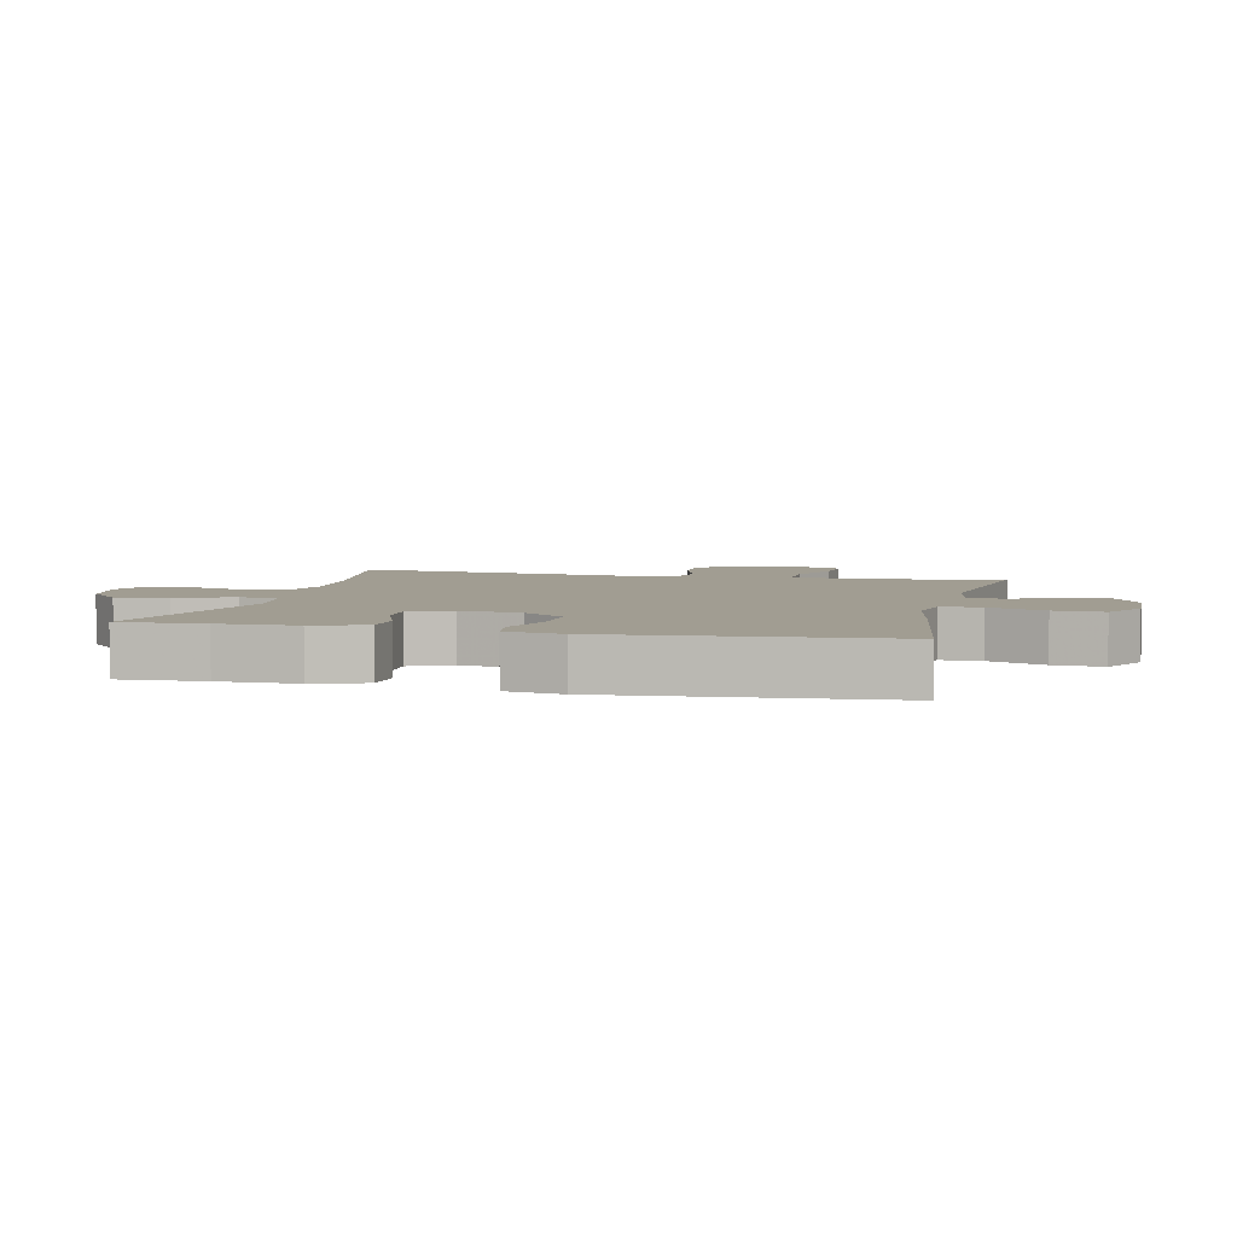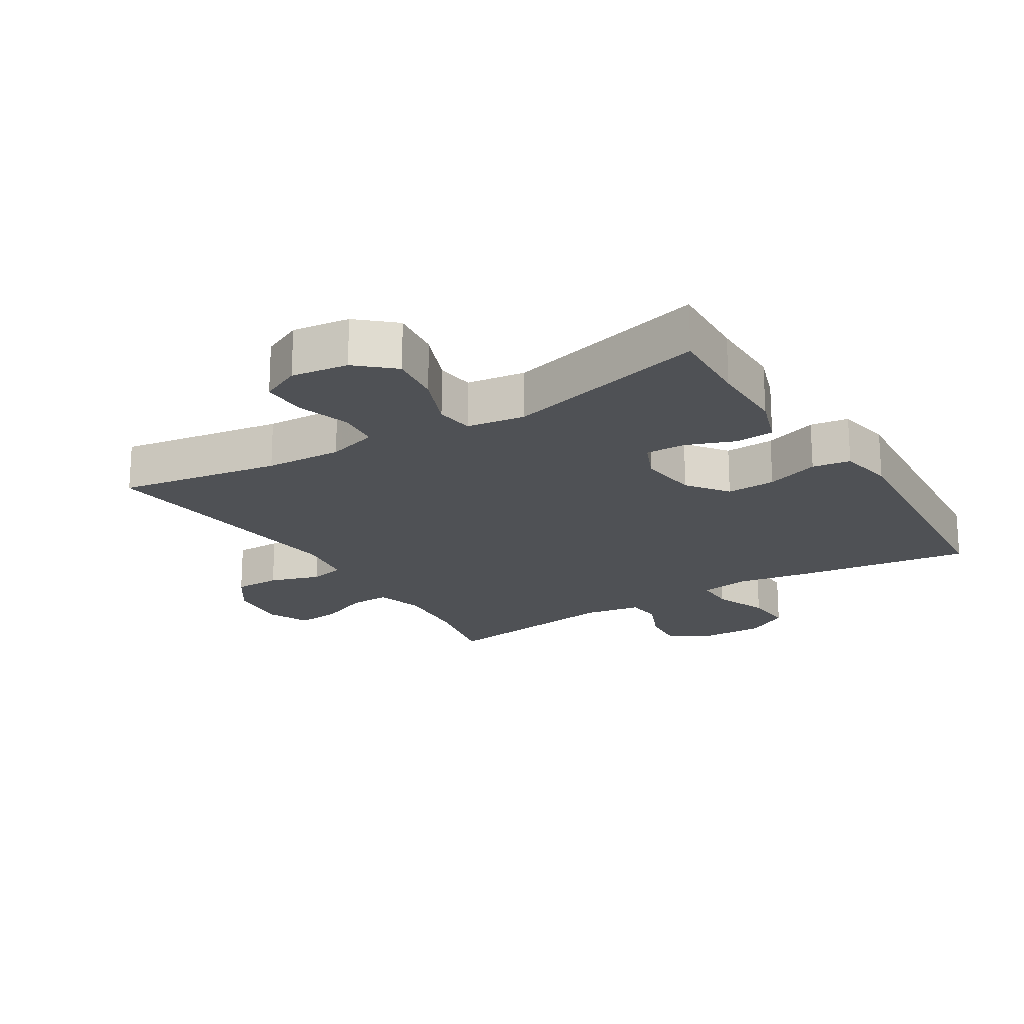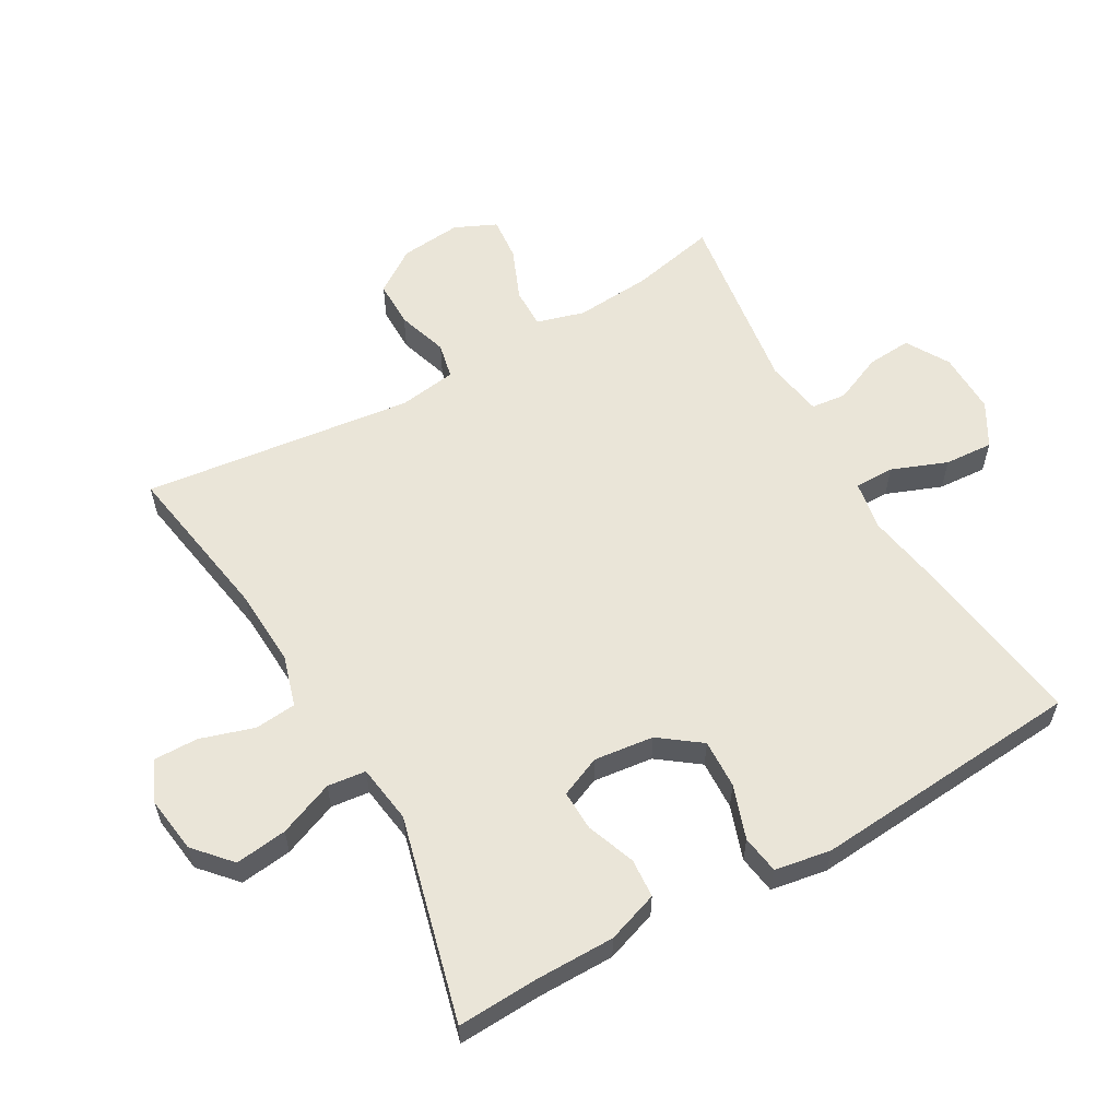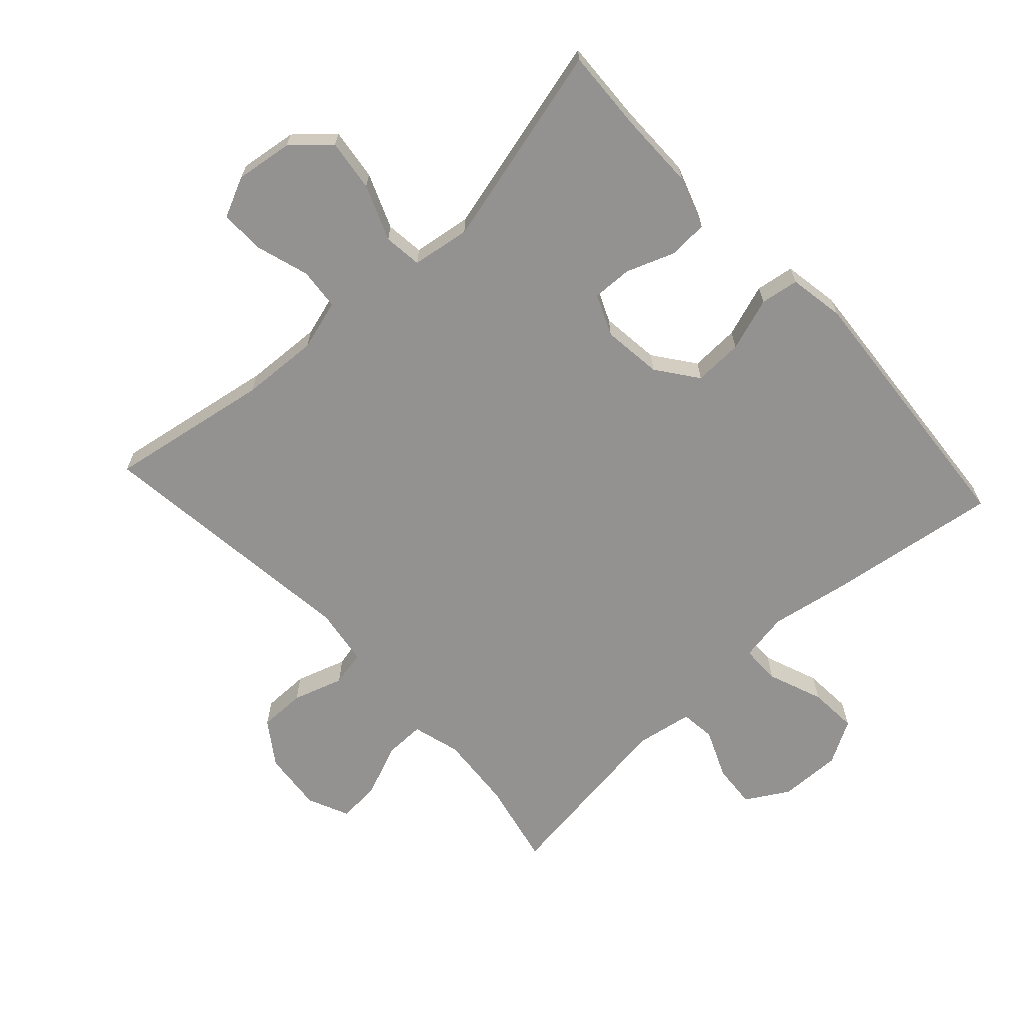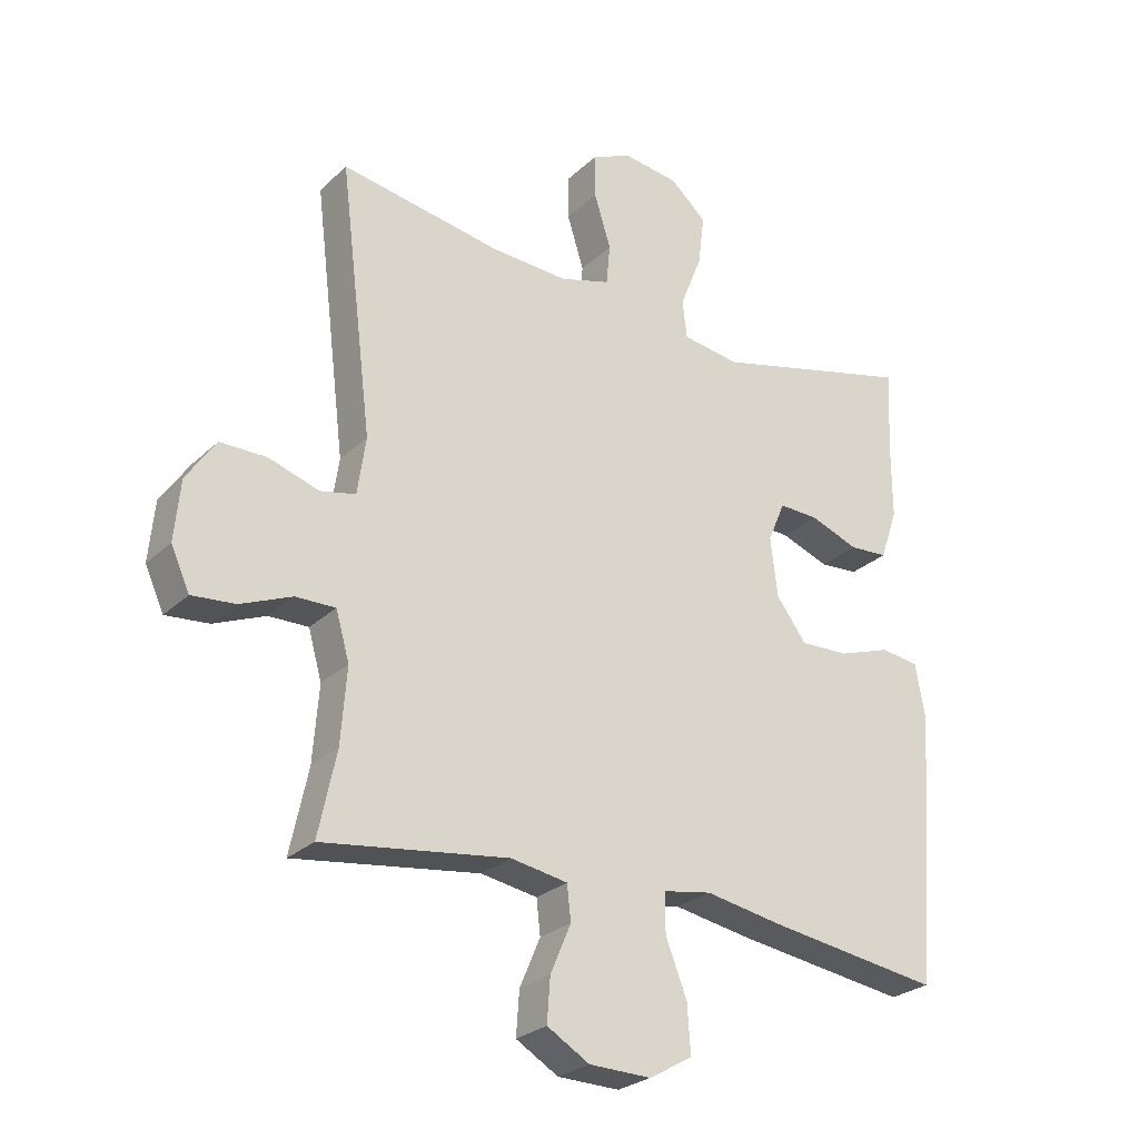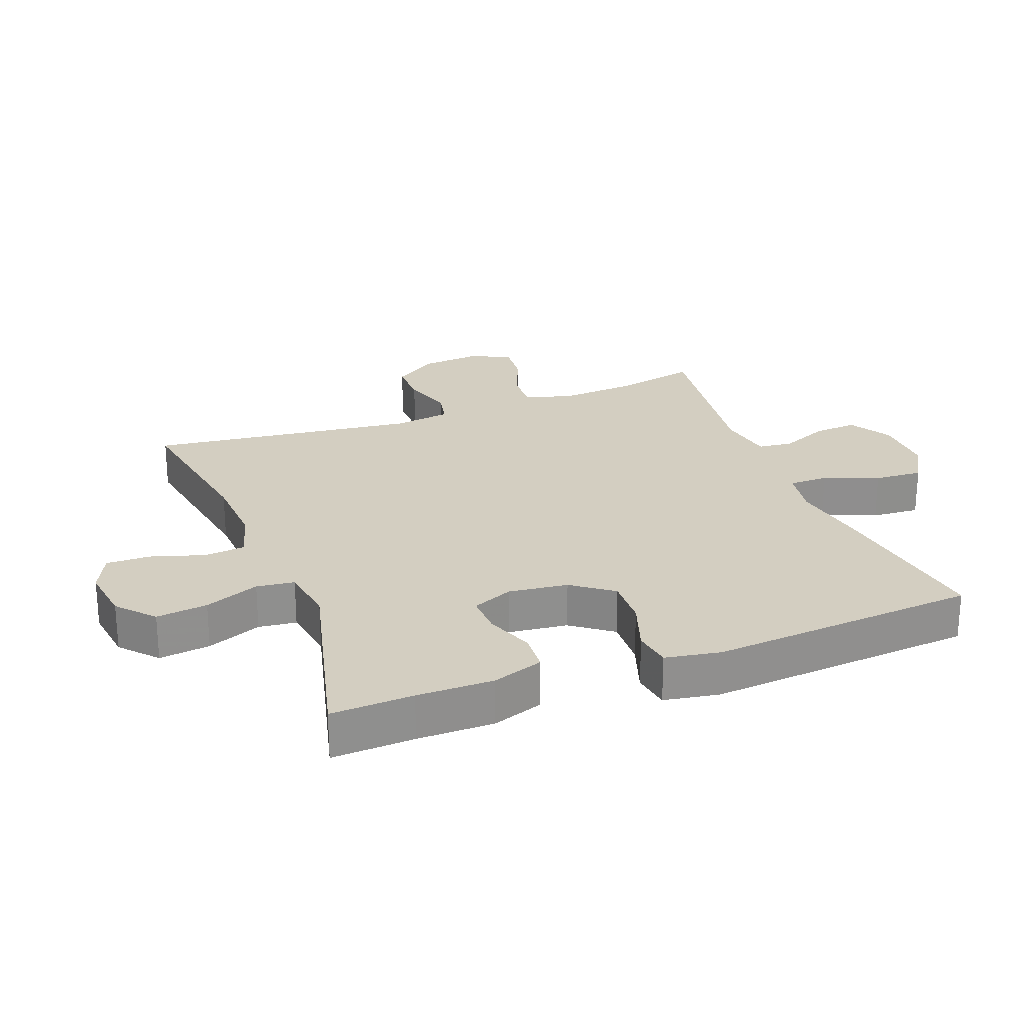
<metadata>
{"format":"obj","ext":"obj","renderer":"f3d","projection":"perspective","resolution":1024,"background":"white","views":[{"elev":4.8,"azim":103.0,"up":"+Y"},{"elev":-20.0,"azim":31.9,"up":"+Y"},{"elev":58.8,"azim":60.3,"up":"+Y"},{"elev":-66.4,"azim":42.5,"up":"+Y"},{"elev":-26.5,"azim":-35.1,"up":"+Z"},{"elev":24.9,"azim":69.1,"up":"+Y"}]}
</metadata>
<code>
v 0.5 0.07 -0.5
v 0.232 0.07 -0.462
v 0.112 0.07 -0.441
v 0.037 0.07 -0.454
v 0.037 0.07 -0.515
v 0.07 0.07 -0.6
v 0.075 0.07 -0.675
v 0.008 0.07 -0.713
v -0.088 0.07 -0.711
v -0.154 0.07 -0.672
v -0.149 0.07 -0.604
v -0.117 0.07 -0.529
v -0.123 0.07 -0.475
v -0.211 0.07 -0.46
v -0.5 0.07 -0.5
v -0.472 0.07 -0.369
v -0.463 0.07 -0.252
v -0.484 0.07 -0.178
v -0.546 0.07 -0.179
v -0.626 0.07 -0.212
v -0.693 0.07 -0.218
v -0.722 0.07 -0.154
v -0.713 0.07 -0.06
v -0.667 0.07 0.007
v -0.595 0.07 0.007
v -0.517 0.07 -0.018
v -0.462 0.07 -0.006
v -0.449 0.07 0.083
v -0.5 0.07 0.5
v -0.249 0.07 0.458
v -0.13 0.07 0.452
v -0.052 0.07 0.475
v -0.046 0.07 0.539
v -0.072 0.07 0.622
v -0.073 0.07 0.69
v -0.011 0.07 0.719
v 0.077 0.07 0.707
v 0.133 0.07 0.657
v 0.123 0.07 0.577
v 0.089 0.07 0.492
v 0.096 0.07 0.433
v 0.186 0.07 0.42
v 0.5 0.07 0.5
v 0.494 0.07 0.372
v 0.494 0.07 0.253
v 0.467 0.07 0.174
v 0.407 0.07 0.17
v 0.332 0.07 0.198
v 0.27 0.07 0.2
v 0.243 0.07 0.137
v 0.254 0.07 0.045
v 0.301 0.07 -0.018
v 0.377 0.07 -0.015
v 0.459 0.07 0.013
v 0.518 0.07 0.004
v 0.533 0.07 -0.082
v 0.5 0 -0.5
v 0.232 0 -0.462
v 0.112 0 -0.441
v 0.037 0 -0.454
v 0.037 0 -0.515
v 0.07 0 -0.6
v 0.075 0 -0.675
v 0.008 0 -0.713
v -0.088 0 -0.711
v -0.154 0 -0.672
v -0.149 0 -0.604
v -0.117 0 -0.529
v -0.123 0 -0.475
v -0.211 0 -0.46
v -0.5 0 -0.5
v -0.472 0 -0.369
v -0.463 0 -0.252
v -0.484 0 -0.178
v -0.546 0 -0.179
v -0.626 0 -0.212
v -0.693 0 -0.218
v -0.722 0 -0.154
v -0.713 0 -0.06
v -0.667 0 0.007
v -0.595 0 0.007
v -0.517 0 -0.018
v -0.462 0 -0.006
v -0.449 0 0.083
v -0.5 0 0.5
v -0.249 0 0.458
v -0.13 0 0.452
v -0.052 0 0.475
v -0.046 0 0.539
v -0.072 0 0.622
v -0.073 0 0.69
v -0.011 0 0.719
v 0.077 0 0.707
v 0.133 0 0.657
v 0.123 0 0.577
v 0.089 0 0.492
v 0.096 0 0.433
v 0.186 0 0.42
v 0.5 0 0.5
v 0.494 0 0.372
v 0.494 0 0.253
v 0.467 0 0.174
v 0.407 0 0.17
v 0.332 0 0.198
v 0.27 0 0.2
v 0.243 0 0.137
v 0.254 0 0.045
v 0.301 0 -0.018
v 0.377 0 -0.015
v 0.459 0 0.013
v 0.518 0 0.004
v 0.533 0 -0.082
f 53 54 55 56
f 52 53 56 1
f 51 52 1 2
f 50 51 2 3
f 45 46 47 48
f 44 45 48 49
f 42 43 44 49
f 41 42 49 50
f 37 38 39 40
f 35 36 37 40
f 33 34 35 40
f 32 33 40 41
f 31 32 41 50
f 28 29 30
f 27 28 30 31
f 23 24 25 26
f 21 22 23 26
f 19 20 21 26
f 18 19 26 27
f 17 18 27 31
f 14 15 16
f 13 14 16 17
f 9 10 11 12
f 9 12 13
f 8 9 13
f 5 6 7 8
f 4 5 8 13
f 13 17 31 50
f 3 4 13 50
f 112 111 110 109
f 57 112 109 108
f 58 57 108 107
f 59 58 107 106
f 104 103 102 101
f 105 104 101 100
f 105 100 99 98
f 106 105 98 97
f 96 95 94 93
f 96 93 92 91
f 96 91 90 89
f 97 96 89 88
f 106 97 88 87
f 86 85 84
f 87 86 84 83
f 82 81 80 79
f 82 79 78 77
f 82 77 76 75
f 83 82 75 74
f 87 83 74 73
f 72 71 70
f 73 72 70 69
f 68 67 66 65
f 69 68 65
f 69 65 64
f 64 63 62 61
f 69 64 61 60
f 106 87 73 69
f 106 69 60 59
f 1 57 58 2
f 2 58 59 3
f 3 59 60 4
f 4 60 61 5
f 5 61 62 6
f 6 62 63 7
f 7 63 64 8
f 8 64 65 9
f 9 65 66 10
f 10 66 67 11
f 11 67 68 12
f 12 68 69 13
f 13 69 70 14
f 14 70 71 15
f 15 71 72 16
f 16 72 73 17
f 17 73 74 18
f 18 74 75 19
f 19 75 76 20
f 20 76 77 21
f 21 77 78 22
f 22 78 79 23
f 23 79 80 24
f 24 80 81 25
f 25 81 82 26
f 26 82 83 27
f 27 83 84 28
f 28 84 85 29
f 29 85 86 30
f 30 86 87 31
f 31 87 88 32
f 32 88 89 33
f 33 89 90 34
f 34 90 91 35
f 35 91 92 36
f 36 92 93 37
f 37 93 94 38
f 38 94 95 39
f 39 95 96 40
f 40 96 97 41
f 41 97 98 42
f 42 98 99 43
f 43 99 100 44
f 44 100 101 45
f 45 101 102 46
f 46 102 103 47
f 47 103 104 48
f 48 104 105 49
f 49 105 106 50
f 50 106 107 51
f 51 107 108 52
f 52 108 109 53
f 53 109 110 54
f 54 110 111 55
f 55 111 112 56
f 56 112 57 1

</code>
